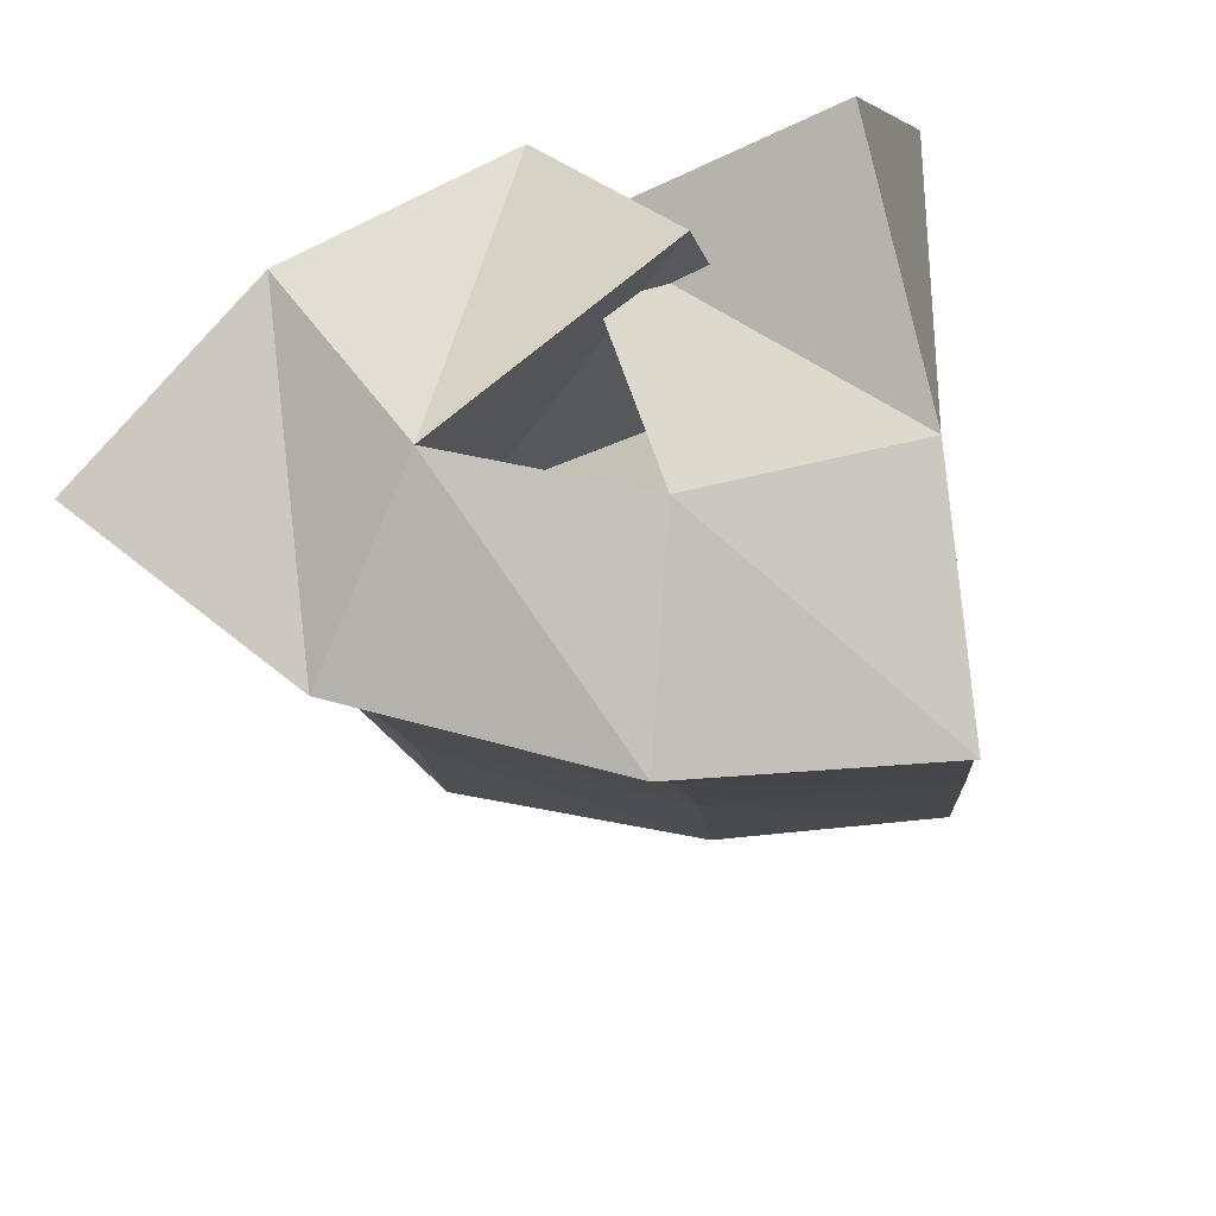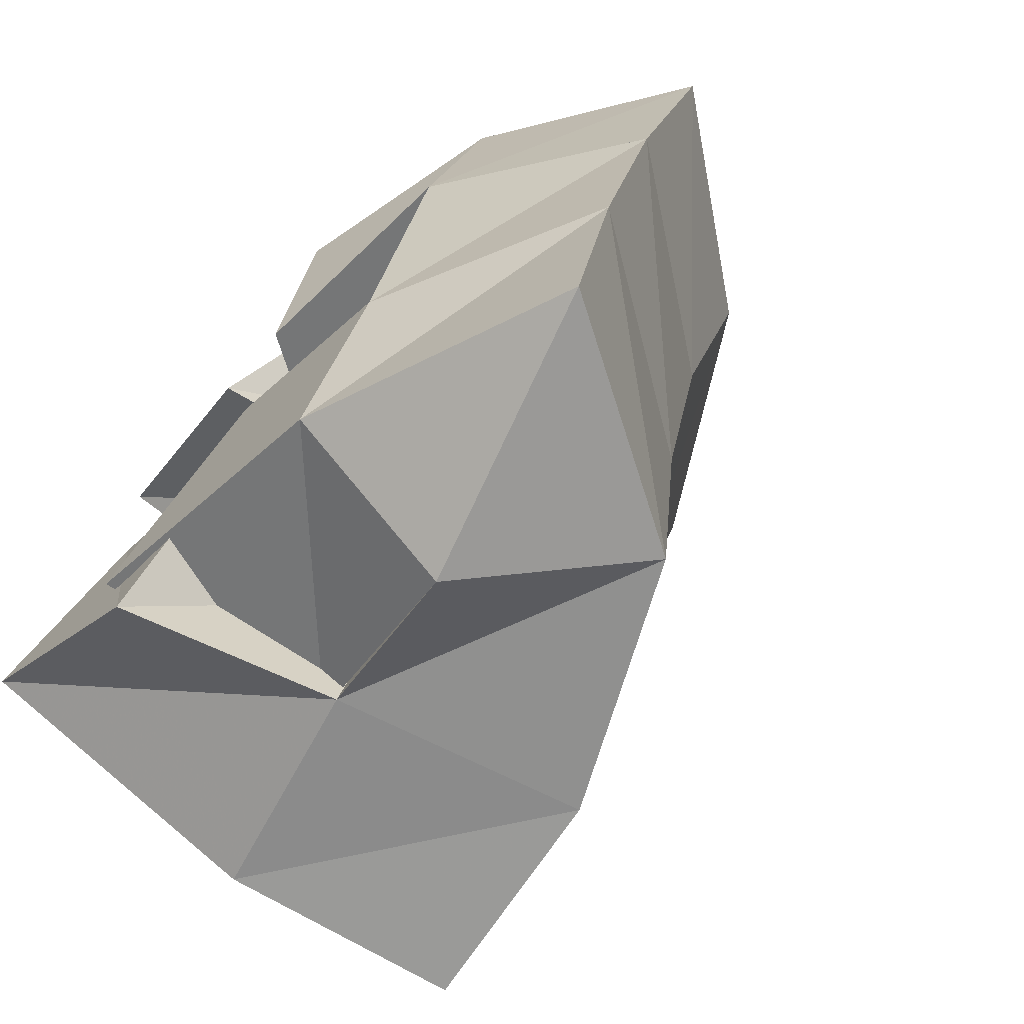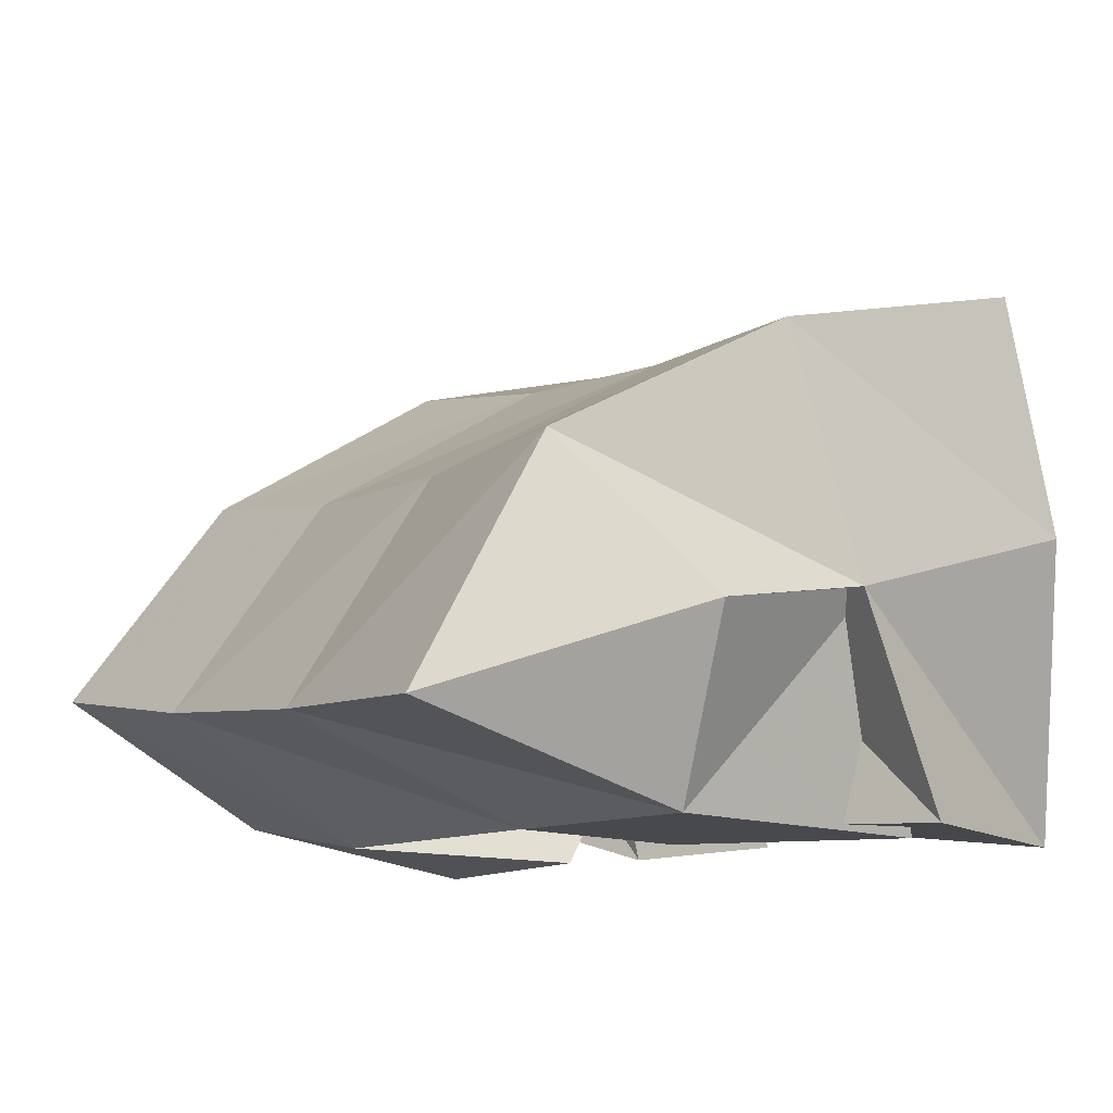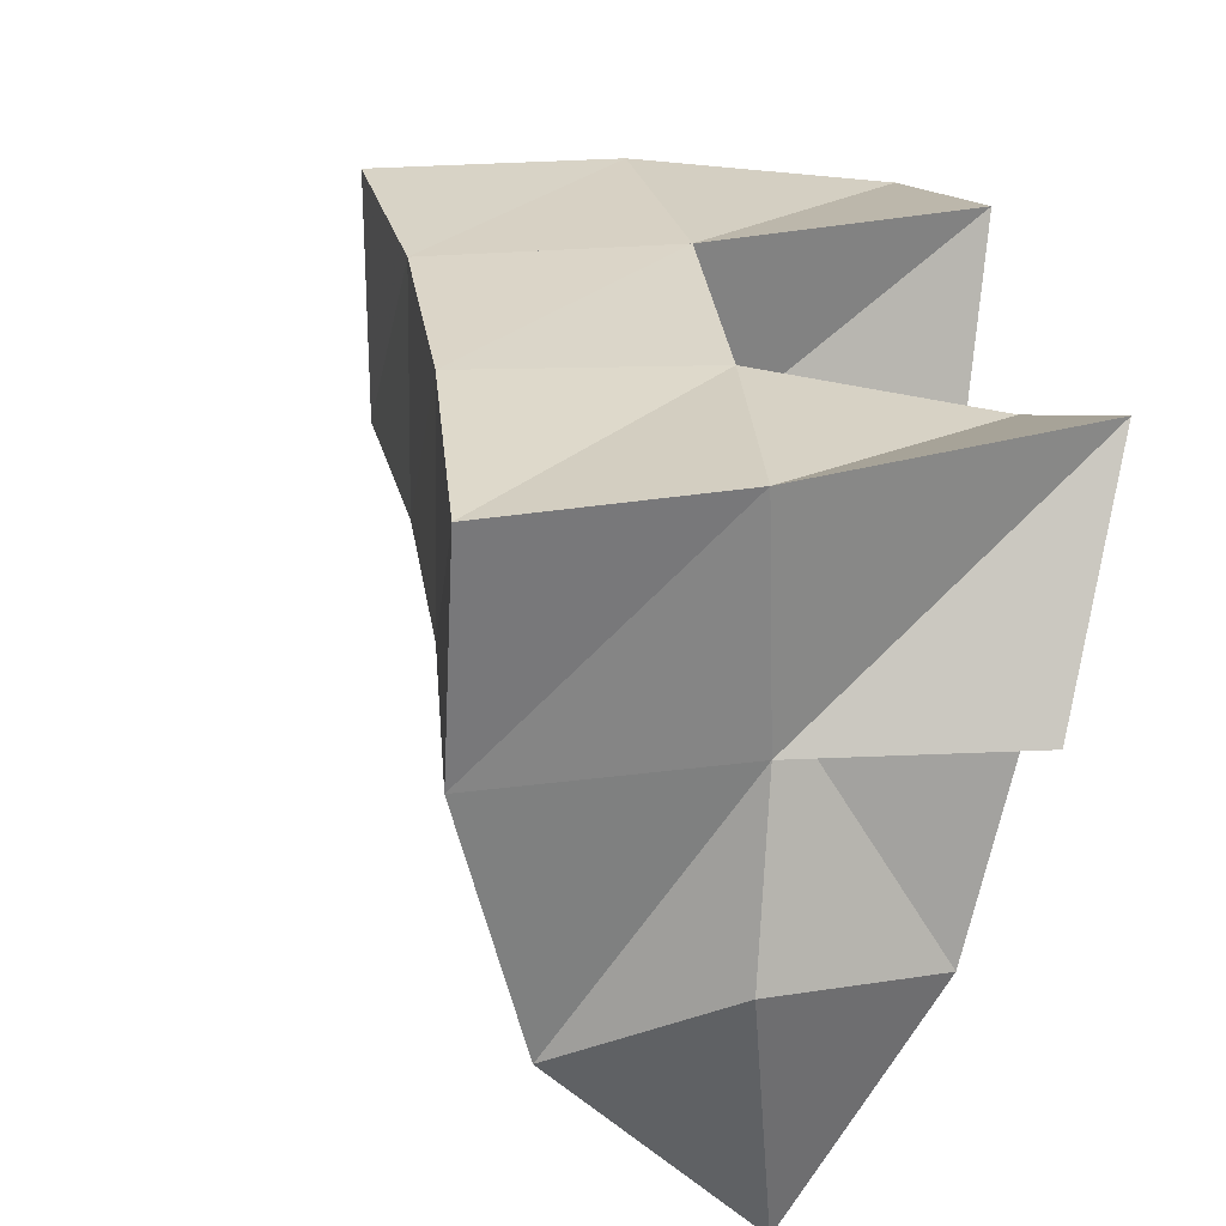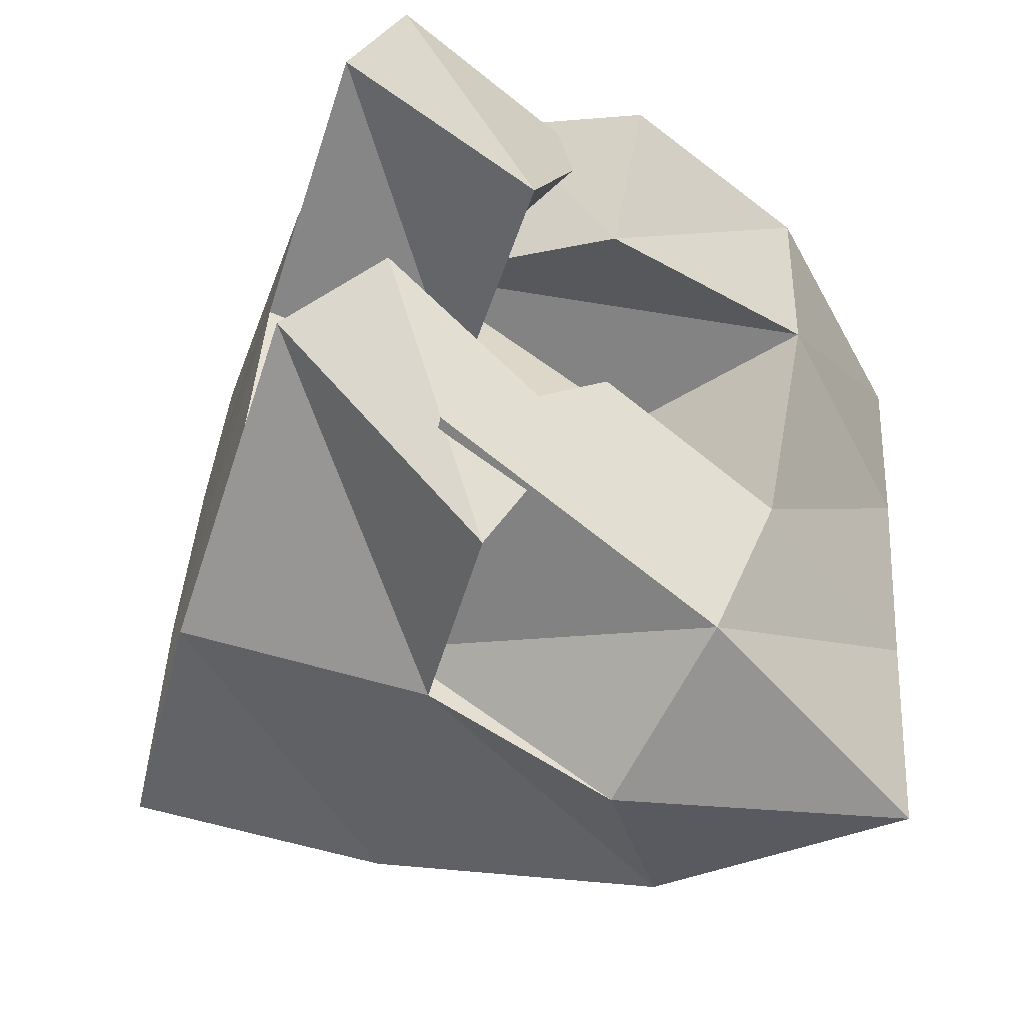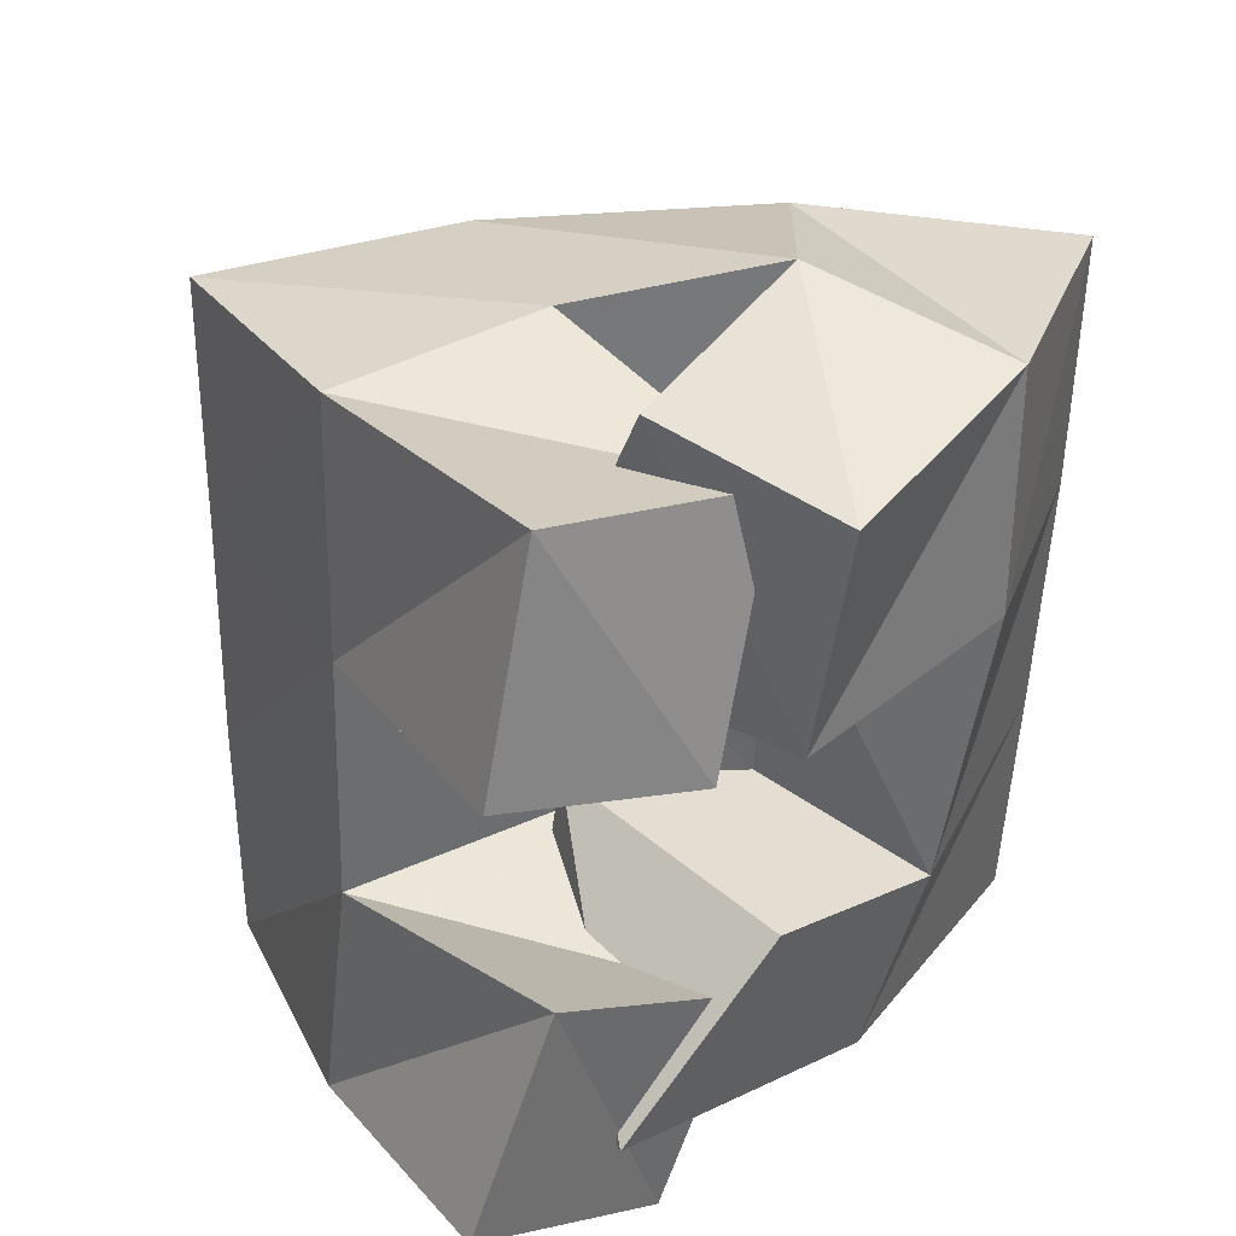
<metadata>
{"format":"obj","ext":"obj","renderer":"f3d","projection":"perspective","resolution":1024,"background":"white","views":[{"elev":72.6,"azim":162.9,"up":"+Z"},{"elev":-68.4,"azim":45.7,"up":"+Z"},{"elev":-12.0,"azim":157.2,"up":"+Y"},{"elev":-55.2,"azim":-105.0,"up":"+Z"},{"elev":-42.5,"azim":-32.0,"up":"+Z"},{"elev":46.2,"azim":-41.5,"up":"+Z"}]}
</metadata>
<code>
v 0.6193 0.1 0.1066
v 0.6313 0.1582 0.08006
v 0.6633 0.1 0.07399
v 0.678 0.1441 0.07487
v 0.6444 0.1057 0.1448
v 0.6398 0.1593 0.1306
v 0.6861 0.1026 0.1159
v 0.6836 0.1519 0.1254
v 0.6699 0.1413 0.1881
v 0.7267 0.1404 0.1712
v 0.6953 0.1 0.1758
v 0.7447 0.1013 0.175
v 0.6847 0.1304 0.2389
v 0.7377 0.1495 0.2293
v 0.7039 0.1 0.2234
v 0.7524 0.1095 0.2234
v 0.6332 0.1082 0.2026
v 0.6459 0.164 0.1832
v 0.6763 0.1018 0.1814
v 0.6907 0.1568 0.1772
v 0.6521 0.1177 0.2442
v 0.6553 0.174 0.2317
v 0.7015 0.1165 0.2226
v 0.7001 0.1693 0.2275
v 0.6706 0.1465 0.08514
v 0.7149 0.1365 0.05954
v 0.6539 0.1 0.1007
v 0.7152 0.1 0.07723
v 0.6835 0.1497 0.1377
v 0.7199 0.1366 0.1225
v 0.6919 0.1 0.1307
v 0.7313 0.1 0.1152
v 0.6457 0.2044 0.07304
v 0.6953 0.1938 0.071
v 0.6499 0.2085 0.1239
v 0.7005 0.1965 0.1187
v 0.6562 0.2147 0.1721
v 0.7078 0.2021 0.1669
v 0.6646 0.2247 0.2189
v 0.7162 0.211 0.2122
v 0.7458 0.1665 0.06759
v 0.7502 0.1675 0.1149
v 0.7569 0.1714 0.1633
v 0.7658 0.1795 0.2089
v 0.7727 0.1164 0.06479
v 0.7791 0.1201 0.1132
v 0.7876 0.1258 0.163
v 0.7977 0.1342 0.2115
f 1 2 4
f 3 1 4
f 2 6 8
f 4 2 8
f 6 5 7
f 8 6 7
f 5 1 3
f 7 5 3
f 8 7 3
f 4 8 3
f 2 1 5
f 6 2 5
f 9 10 12
f 11 9 12
f 10 14 16
f 12 10 16
f 14 13 15
f 16 14 15
f 13 9 11
f 15 13 11
f 16 15 11
f 12 16 11
f 10 9 13
f 14 10 13
f 17 18 20
f 19 17 20
f 18 22 24
f 20 18 24
f 22 21 23
f 24 22 23
f 21 17 19
f 23 21 19
f 24 23 19
f 20 24 19
f 18 17 21
f 22 18 21
f 25 26 28
f 27 25 28
f 26 30 32
f 28 26 32
f 30 29 31
f 32 30 31
f 29 25 27
f 31 29 27
f 32 31 27
f 28 32 27
f 26 25 29
f 30 26 29
f 2 33 34
f 4 2 34
f 33 35 36
f 34 33 36
f 35 6 8
f 36 35 8
f 6 2 4
f 8 6 4
f 36 8 4
f 34 36 4
f 33 2 6
f 35 33 6
f 6 35 36
f 8 6 36
f 35 37 38
f 36 35 38
f 37 18 20
f 38 37 20
f 18 6 8
f 20 18 8
f 38 20 8
f 36 38 8
f 35 6 18
f 37 35 18
f 18 37 38
f 20 18 38
f 37 39 40
f 38 37 40
f 39 22 24
f 40 39 24
f 22 18 20
f 24 22 20
f 40 24 20
f 38 40 20
f 37 18 22
f 39 37 22
f 4 34 41
f 26 4 41
f 34 36 42
f 41 34 42
f 36 8 30
f 42 36 30
f 8 4 26
f 30 8 26
f 42 30 26
f 41 42 26
f 34 4 8
f 36 34 8
f 8 36 42
f 30 8 42
f 36 38 43
f 42 36 43
f 38 20 10
f 43 38 10
f 20 8 30
f 10 20 30
f 43 10 30
f 42 43 30
f 36 8 20
f 38 36 20
f 20 38 43
f 10 20 43
f 38 40 44
f 43 38 44
f 40 24 14
f 44 40 14
f 24 20 10
f 14 24 10
f 44 14 10
f 43 44 10
f 38 20 24
f 40 38 24
f 26 41 45
f 28 26 45
f 41 42 46
f 45 41 46
f 42 30 32
f 46 42 32
f 30 26 28
f 32 30 28
f 46 32 28
f 45 46 28
f 41 26 30
f 42 41 30
f 30 42 46
f 32 30 46
f 42 43 47
f 46 42 47
f 43 10 12
f 47 43 12
f 10 30 32
f 12 10 32
f 47 12 32
f 46 47 32
f 42 30 10
f 43 42 10
f 10 43 47
f 12 10 47
f 43 44 48
f 47 43 48
f 44 14 16
f 48 44 16
f 14 10 12
f 16 14 12
f 48 16 12
f 47 48 12
f 43 10 14
f 44 43 14

</code>
